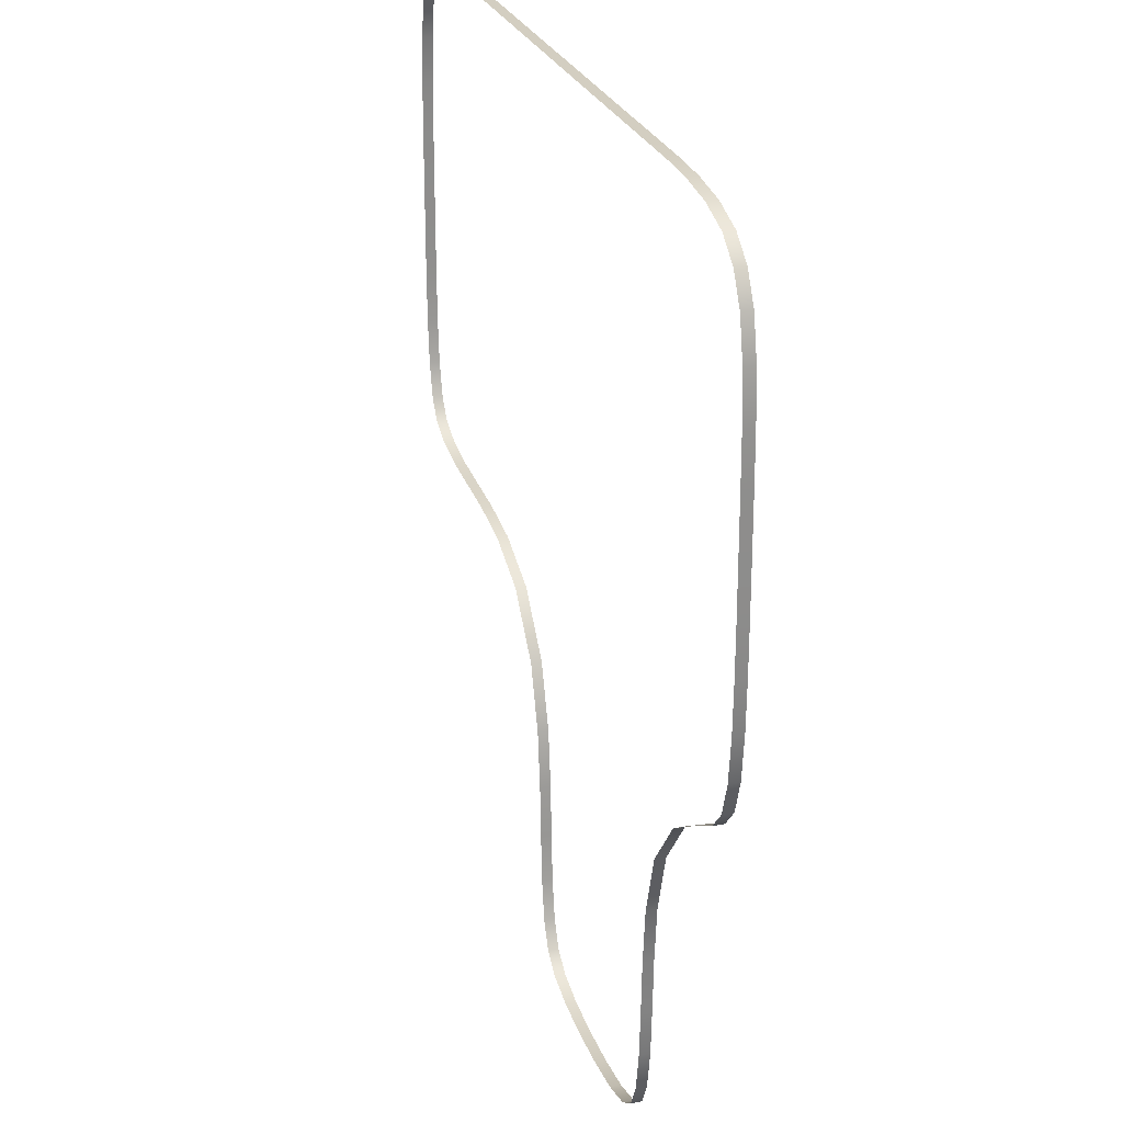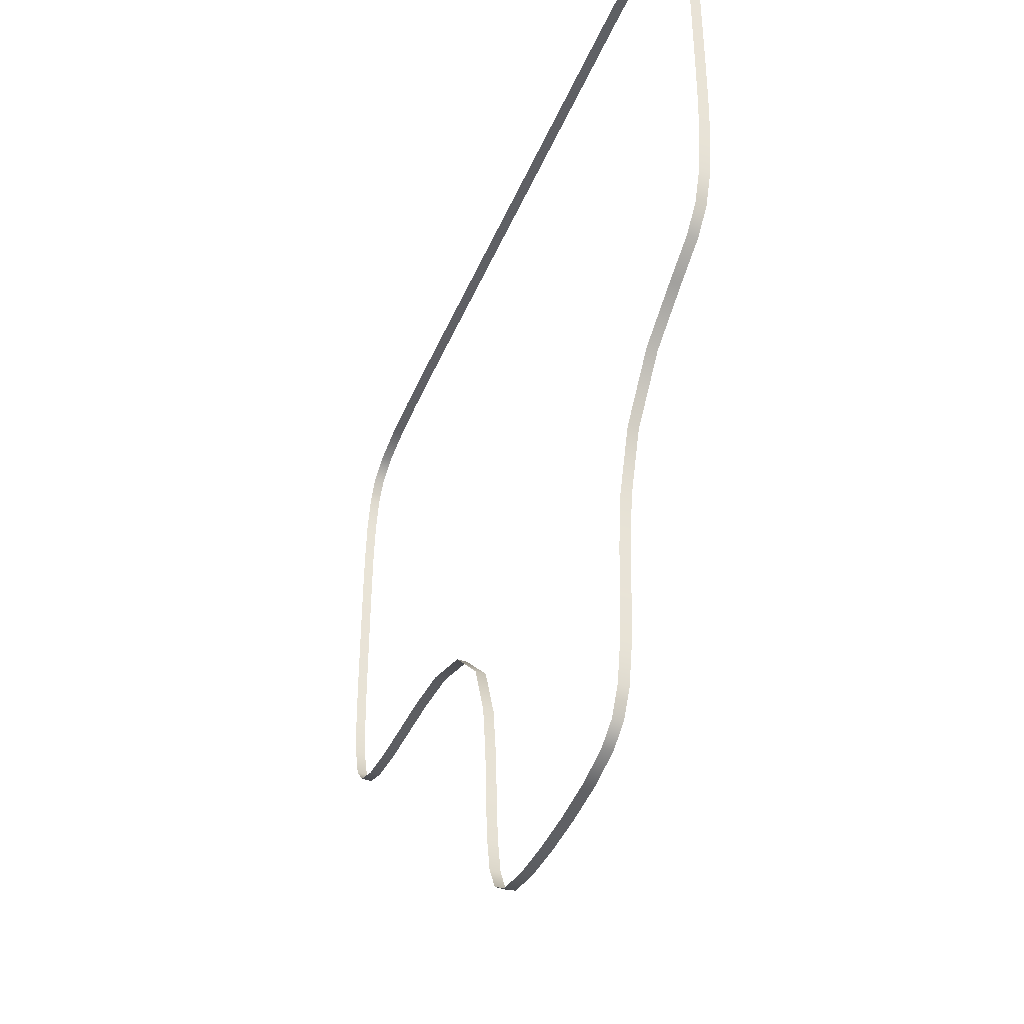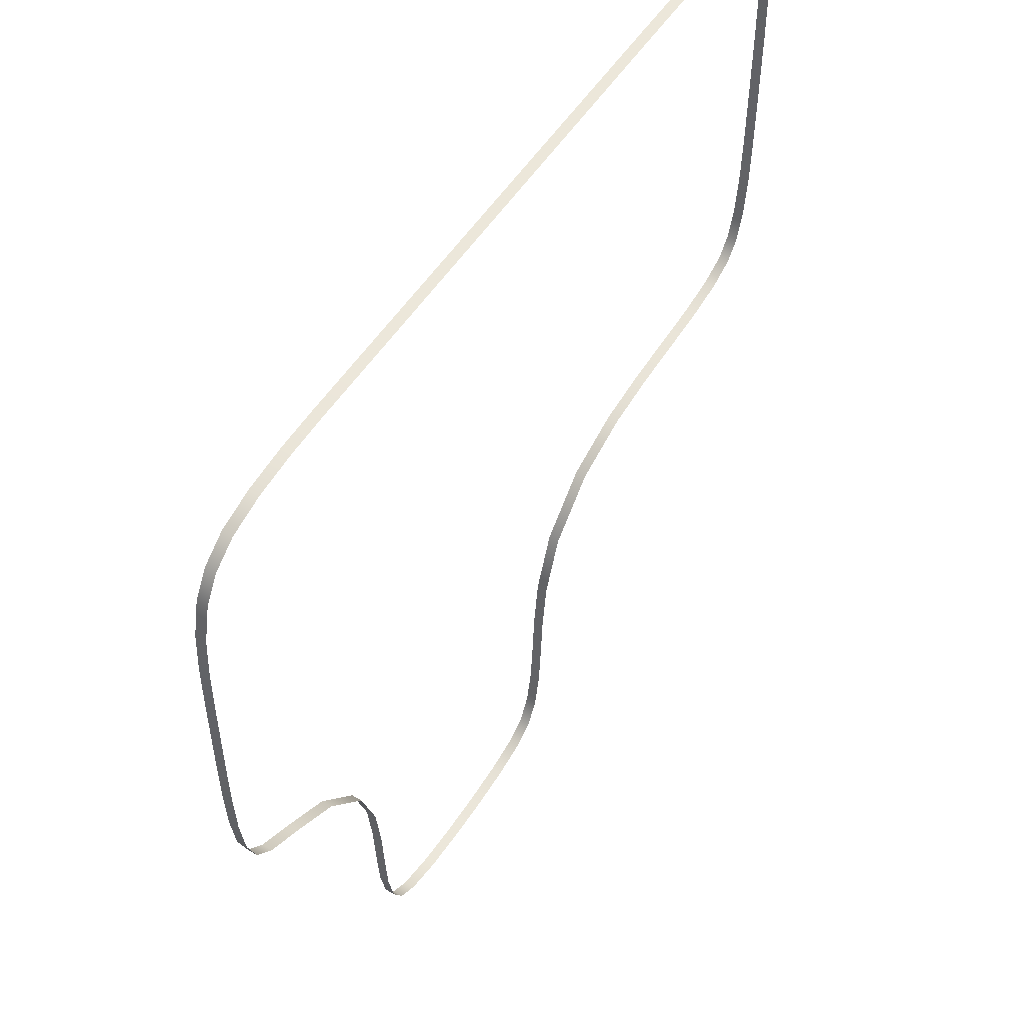
<metadata>
{"format":"obj","ext":"obj","renderer":"f3d","projection":"perspective","resolution":1024,"background":"white","views":[{"elev":25.1,"azim":-106.9,"up":"+Z"},{"elev":-43.2,"azim":-111.9,"up":"+Z"},{"elev":53.7,"azim":-57.6,"up":"+Z"}]}
</metadata>
<code>
o Plane
v -1.56 0 1.331
v -0.6048 0 1.338
v -2.07 0 1.159
v -2.146 0 1.025
v -0.3548 0 1.338
v -0.1048 0 1.338
v 0.1452 0 1.338
v 0.3952 0 1.338
v -2.201 0 0.3658
v 0.6452 0 1.338
v 1.145 -0 1.338
v -2.197 -0 -0.378
v -2.187 -0 -0.615
v 1.634 0 1.331
v -2.159 0 -0.8296
v -2.103 -0 -0.9899
v 2.055 0 1.272
v -2.005 0 -1.095
v -1.821 0 -1.198
v 2.172 0 1.204
v 2.239 0 1.086
v -1.564 -0 -1.354
v 2.278 0 0.8925
v -1.242 0 -1.934
v 2.294 0 0.6637
v 2.299 0 0.421
v -1.198 -0 -2.465
v 2.299 0 -0.07702
v 2.298 -0 -0.3241
v 2.269 0 -0.7844
v 2.22 0 -0.9573
v -0.7839 -0 -3.138
v 2.142 0 -1.055
v -0.1055 -0 -3.136
v 1.555 -0 -1.162
v 1.297 0 -1.176
v 0.07576 0 -3.091
v 1.015 0 -1.215
v 0.282 -0 -2.686
v 0.7037 0 -1.337
v 0.4498 -0 -1.608
v 0.3103 0 -2.195
v 0.3438 0 -1.917
v 0.2973 -0 -2.451
v 0.2466 -0 -2.887
v 0.1823 -0 -3.017
v 1.794 0 -1.147
v -0.3281 -0 -3.155
v 2 -0 -1.116
v -0.5601 0 -3.155
v -0.9687 0 -3.094
v -1.079 -0 -3.023
v -1.145 0 -2.897
v 2.291 0 -0.5634
v -1.182 -0 -2.699
v -1.211 0 -2.21
v 2.299 0 0.1727
v -1.34 -0 -1.627
v 1.863 0 1.313
v 1.392 0 1.336
v -2.2 -0 -0.1326
v -2.201 0 0.1162
v 0.8952 0 1.338
v -2.199 0 0.6099
v -2.186 0 0.836
v -1.949 0 1.252
v -0.8548 0 1.338
v -1.77 -0 1.306
v -1.355 0 1.338
v -1.105 0 1.338
v -0.8548 0.05185 1.338
v -0.6048 0.05185 1.338
v -0.3548 0.05185 1.338
v -0.1048 0.05185 1.338
v 0.1452 0.05185 1.338
v 0.3952 0.05185 1.338
v 0.6452 0.05185 1.338
v 0.8952 0.05185 1.338
v 1.145 0.05185 1.338
v 1.392 0.05185 1.336
v 1.634 0.05185 1.331
v 1.863 0.05185 1.313
v 2.055 0.05185 1.272
v 2.172 0.05185 1.204
v 2.239 0.05185 1.086
v 2.278 0.05185 0.8925
v 2.294 0.05185 0.6637
v 2.299 0.05185 0.421
v 2.299 0.05185 0.1727
v 2.299 0.05185 -0.07702
v 2.298 0.05185 -0.3241
v 2.291 0.05185 -0.5634
v 2.269 0.05185 -0.7844
v 2.22 0.05185 -0.9573
v 2.142 0.05185 -1.055
v 2 0.05185 -1.116
v 1.794 0.05185 -1.147
v 1.555 0.05185 -1.162
v 1.297 0.05185 -1.176
v 1.015 0.05185 -1.215
v 0.7037 0.05185 -1.337
v 0.4498 0.05185 -1.608
v 0.3438 0.05185 -1.917
v 0.3103 0.05185 -2.195
v 0.2973 0.05185 -2.451
v 0.282 0.05185 -2.686
v 0.2466 0.05185 -2.887
v 0.1823 0.05185 -3.017
v 0.07576 0.05185 -3.091
v -0.1055 0.05185 -3.136
v -0.3281 0.05185 -3.155
v -0.5601 0.05185 -3.155
v -0.7839 0.05185 -3.138
v -0.9687 0.05185 -3.094
v -1.079 0.05185 -3.023
v -1.145 0.05185 -2.897
v -1.182 0.05185 -2.699
v -1.198 0.05185 -2.465
v -1.211 0.05185 -2.21
v -1.242 0.05185 -1.934
v -1.34 0.05185 -1.627
v -1.564 0.05185 -1.354
v -1.821 0.05185 -1.198
v -2.005 0.05185 -1.095
v -2.103 0.05185 -0.9899
v -2.159 0.05185 -0.8296
v -2.187 0.05185 -0.615
v -2.197 0.05185 -0.378
v -2.2 0.05185 -0.1326
v -2.201 0.05185 0.1162
v -2.201 0.05185 0.3658
v -2.199 0.05185 0.6099
v -2.186 0.05185 0.836
v -2.146 0.05185 1.025
v -2.07 0.05185 1.159
v -1.949 0.05185 1.252
v -1.77 0.05185 1.306
v -1.56 0.05185 1.331
v -1.105 0.05185 1.338
v -1.355 0.05185 1.338
f 28 89 57
f 52 114 51
f 29 90 28
f 60 79 11
f 53 115 52
f 30 92 54
f 21 84 20
f 55 116 53
f 31 93 30
f 27 117 55
f 33 94 31
f 57 88 26
f 54 91 29
f 49 95 33
f 24 119 56
f 47 96 49
f 35 97 47
f 38 99 36
f 22 121 58
f 45 106 39
f 67 139 70
f 19 122 22
f 36 98 35
f 2 71 67
f 16 124 18
f 40 100 38
f 51 113 32
f 5 72 2
f 15 125 16
f 41 101 40
f 56 118 27
f 7 74 6
f 58 120 24
f 13 126 15
f 43 102 41
f 18 123 19
f 8 75 7
f 10 76 8
f 12 127 13
f 42 103 43
f 62 129 61
f 63 77 10
f 61 128 12
f 44 104 42
f 65 132 64
f 11 78 63
f 1 137 68
f 9 130 62
f 14 80 60
f 39 105 44
f 64 131 9
f 69 138 1
f 59 81 14
f 46 107 45
f 4 133 65
f 37 108 46
f 17 82 59
f 20 83 17
f 3 134 4
f 34 109 37
f 66 135 3
f 48 110 34
f 23 85 21
f 50 111 48
f 25 86 23
f 68 136 66
f 26 87 25
f 70 140 69
f 6 73 5
f 32 112 50
f 28 90 89
f 52 115 114
f 29 91 90
f 60 80 79
f 53 116 115
f 30 93 92
f 21 85 84
f 55 117 116
f 31 94 93
f 27 118 117
f 33 95 94
f 57 89 88
f 54 92 91
f 49 96 95
f 24 120 119
f 47 97 96
f 35 98 97
f 38 100 99
f 22 122 121
f 45 107 106
f 67 71 139
f 19 123 122
f 36 99 98
f 2 72 71
f 16 125 124
f 40 101 100
f 51 114 113
f 5 73 72
f 15 126 125
f 41 102 101
f 56 119 118
f 7 75 74
f 58 121 120
f 13 127 126
f 43 103 102
f 18 124 123
f 8 76 75
f 10 77 76
f 12 128 127
f 42 104 103
f 62 130 129
f 63 78 77
f 61 129 128
f 44 105 104
f 65 133 132
f 11 79 78
f 1 138 137
f 9 131 130
f 14 81 80
f 39 106 105
f 64 132 131
f 69 140 138
f 59 82 81
f 46 108 107
f 4 134 133
f 37 109 108
f 17 83 82
f 20 84 83
f 3 135 134
f 34 110 109
f 66 136 135
f 48 111 110
f 23 86 85
f 50 112 111
f 25 87 86
f 68 137 136
f 26 88 87
f 70 139 140
f 6 74 73
f 32 113 112

</code>
